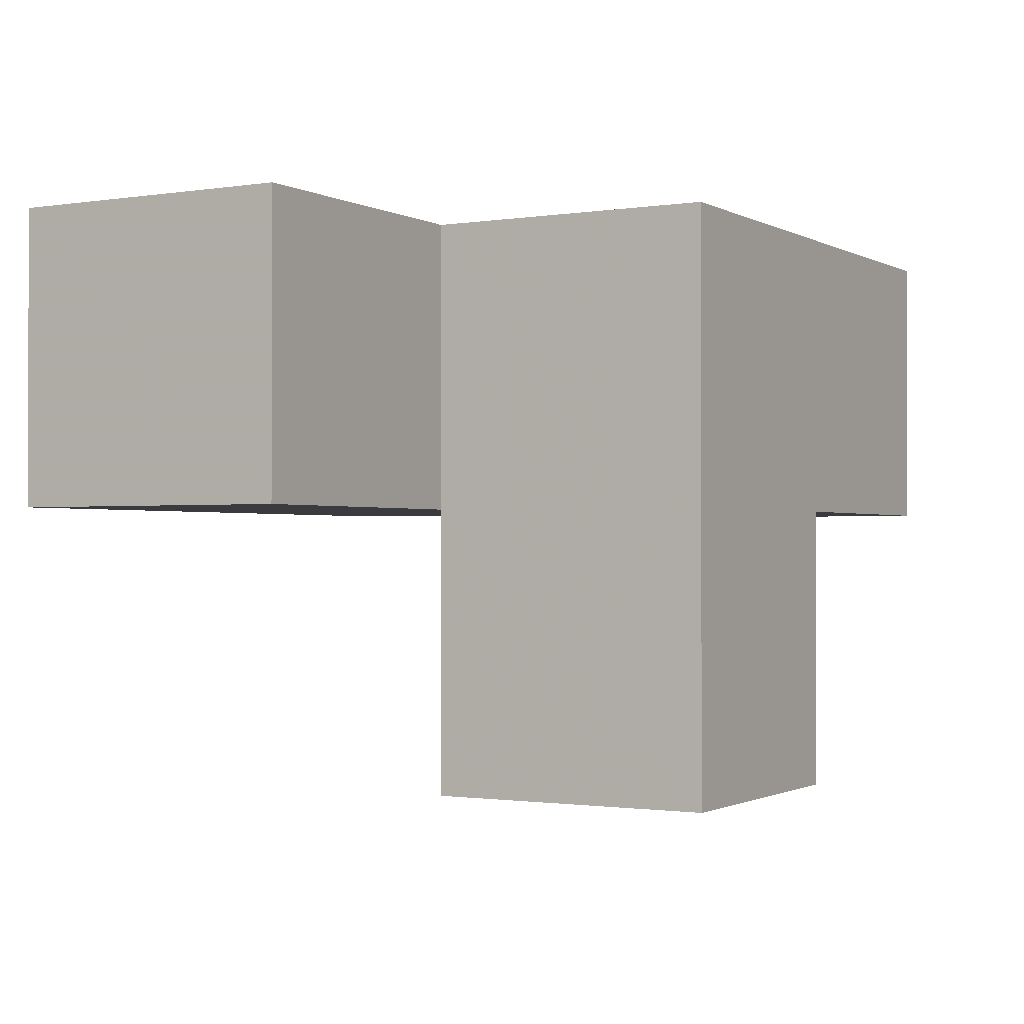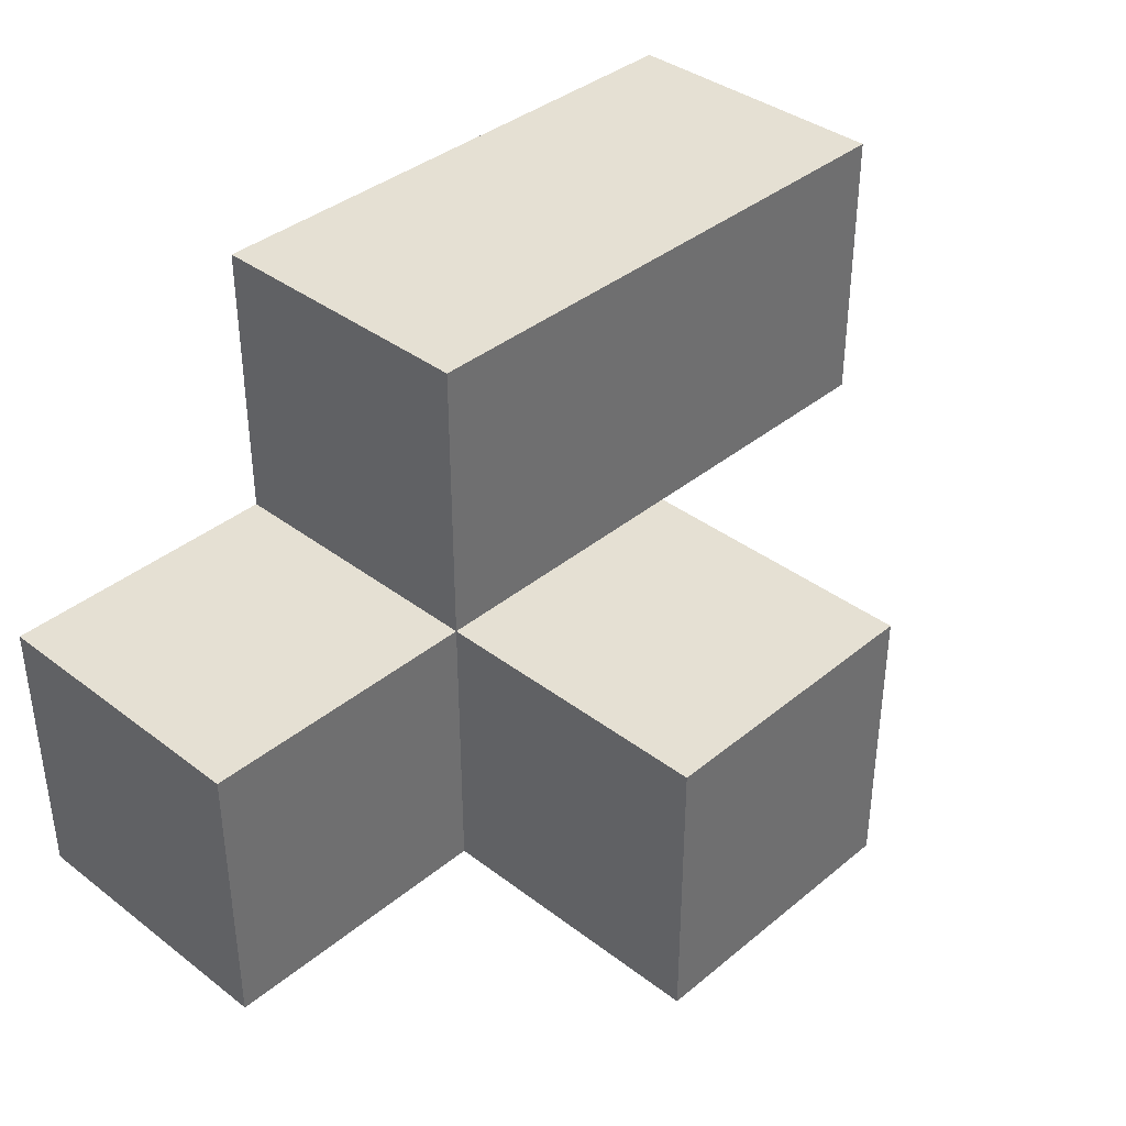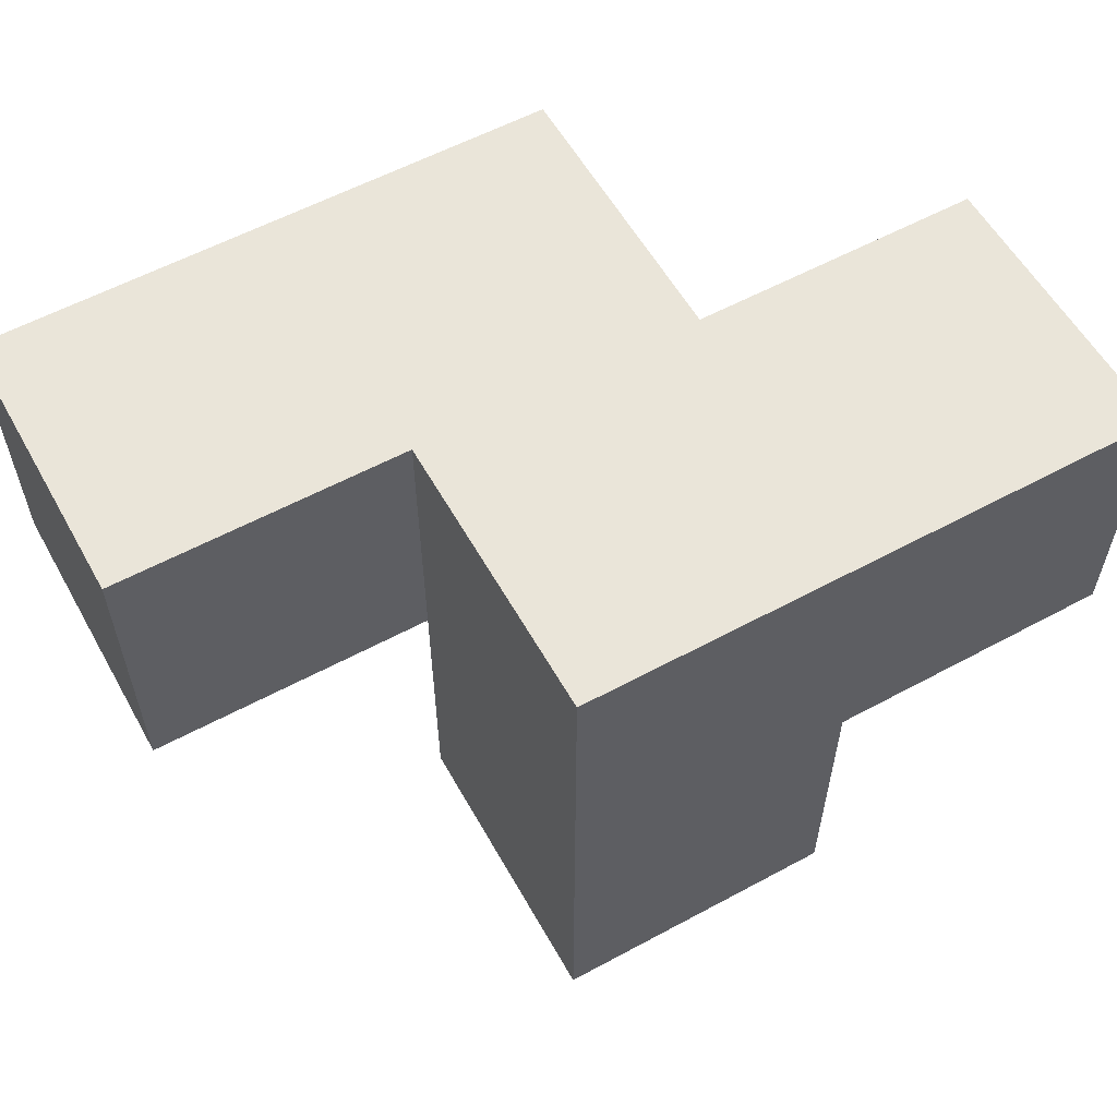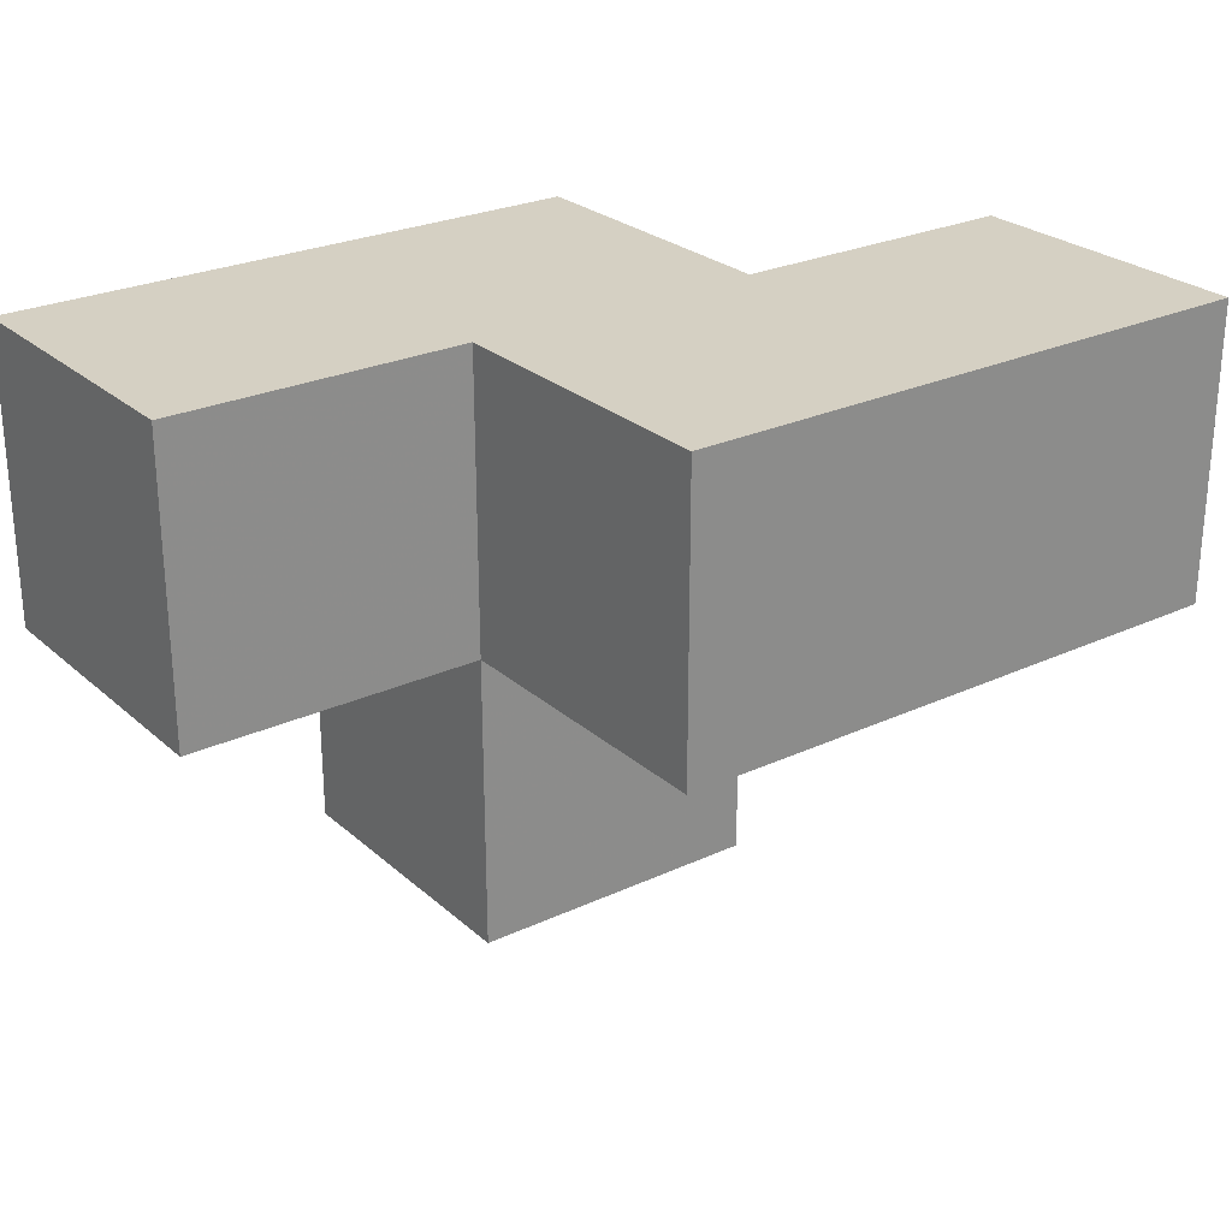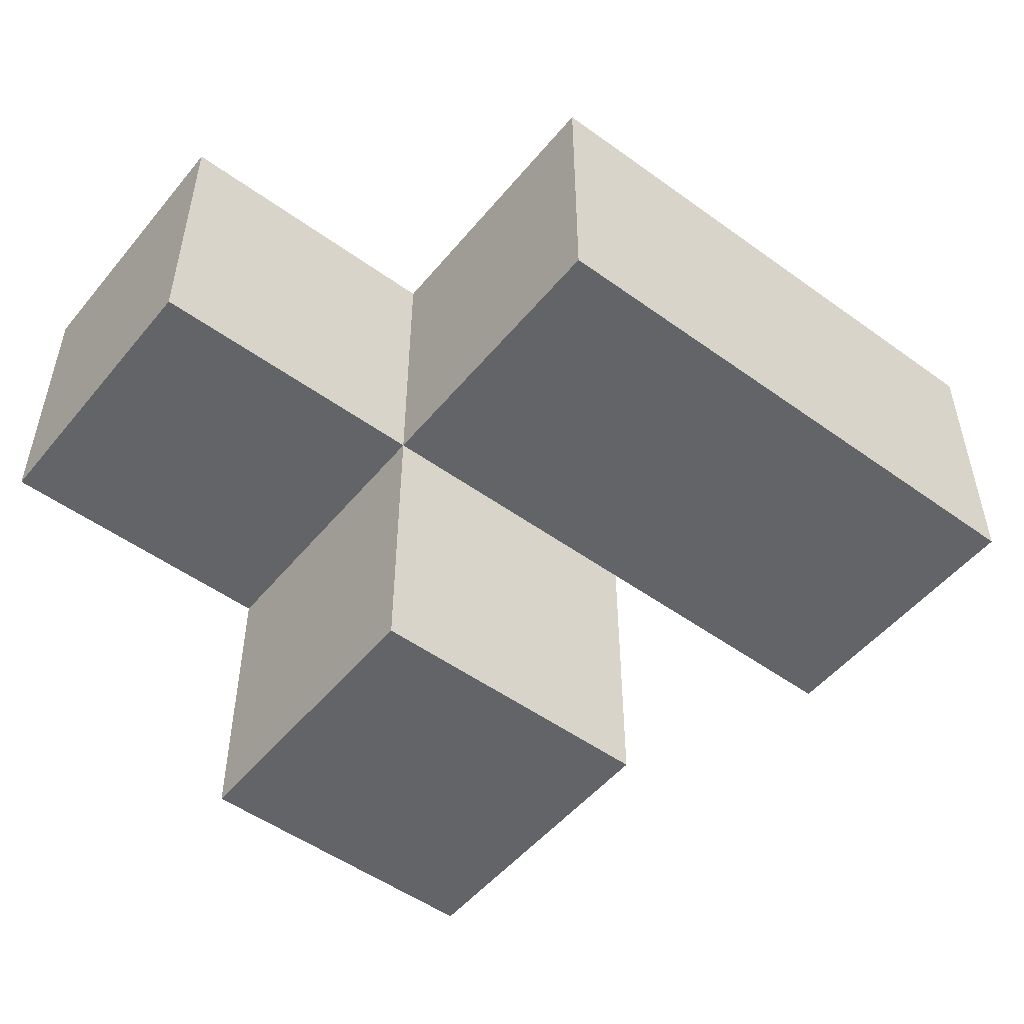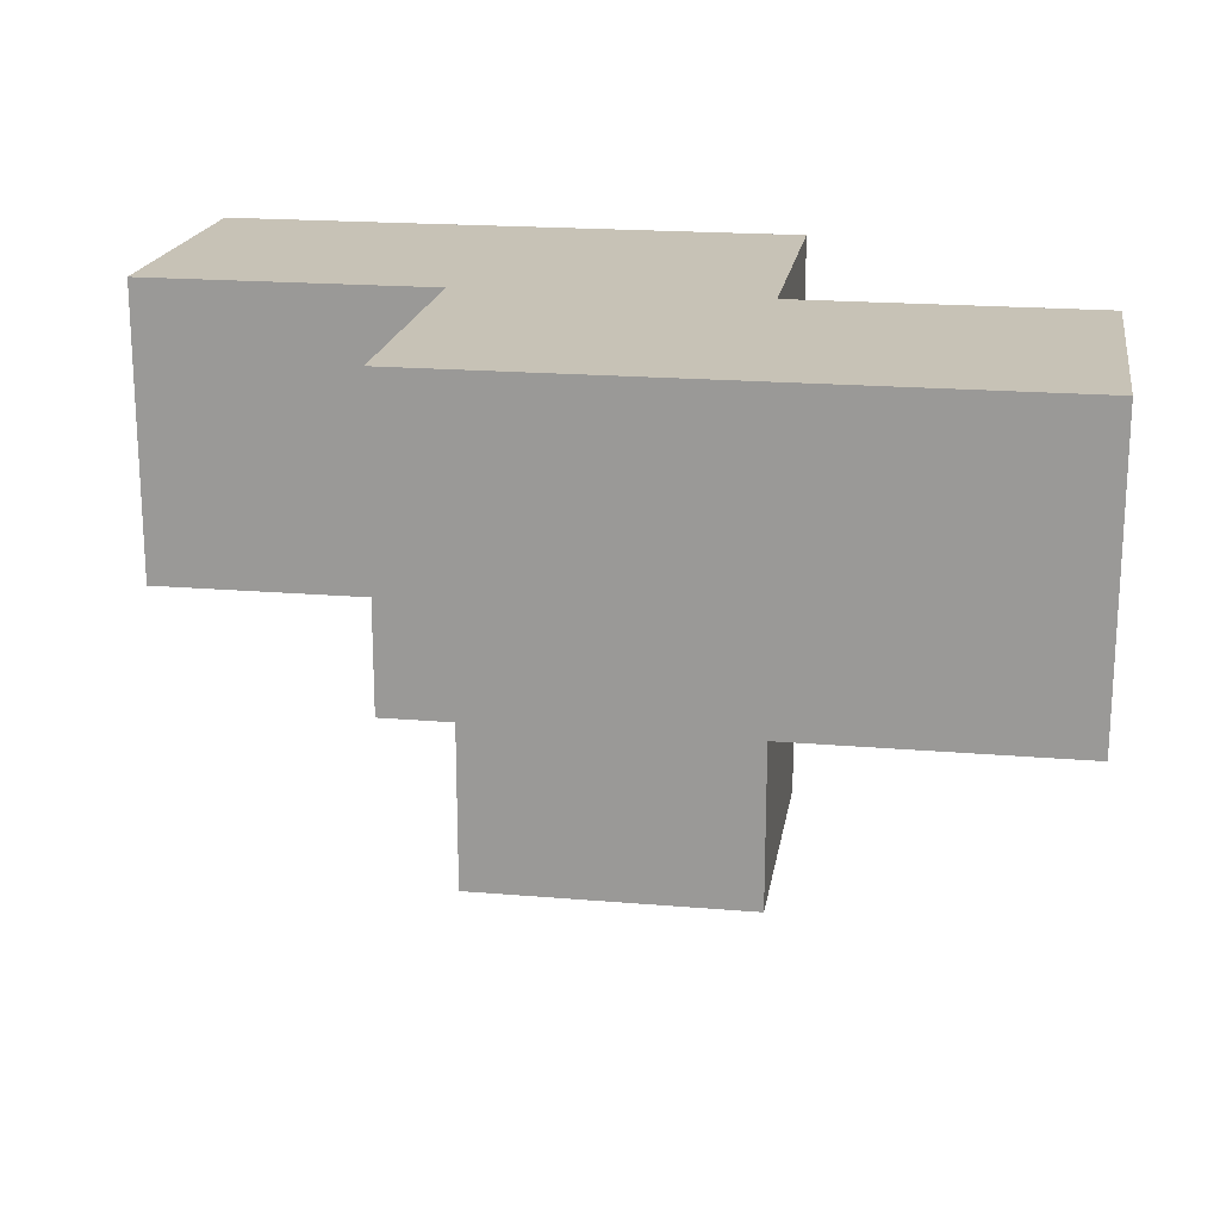
<metadata>
{"format":"obj","ext":"obj","renderer":"f3d","projection":"perspective","resolution":1024,"background":"white","views":[{"elev":-1.1,"azim":-60.2,"up":"+Z"},{"elev":38.0,"azim":133.9,"up":"+Y"},{"elev":57.9,"azim":-29.2,"up":"+Z"},{"elev":26.0,"azim":143.6,"up":"+Z"},{"elev":-51.2,"azim":141.8,"up":"+Z"},{"elev":19.2,"azim":-170.9,"up":"+Z"}]}
</metadata>
<code>
v 1.995 1.999 1.992
v 1.995 1.009 0.0125
v 2.985 1.999 1.002
v 1.005 1.999 1.992
v 2.985 1.009 1.992
v 0.015 1.999 1.002
v 1.005 1.009 0.0125
v 1.995 1.009 1.992
v 1.995 1.999 1.002
v 2.985 1.009 1.002
v 0.015 2.989 1.992
v 1.005 1.999 1.002
v 1.005 2.989 1.992
v 1.995 2.989 1.992
v 1.005 1.009 1.992
v 1.995 1.999 0.0125
v 1.995 1.009 1.002
v 0.015 2.989 1.002
v 1.005 1.999 0.0125
v 2.985 1.999 1.992
v 1.005 2.989 1.002
v 1.995 2.989 1.002
v 0.015 1.999 1.992
v 1.005 1.009 1.002
f 15 8 4
f 1 4 8
f 24 17 15
f 8 15 17
f 12 24 4
f 15 4 24
f 10 17 3
f 9 3 17
f 8 5 1
f 20 1 5
f 17 10 8
f 5 8 10
f 3 9 20
f 1 20 9
f 10 3 5
f 20 5 3
f 9 12 22
f 21 22 12
f 4 1 13
f 14 13 1
f 22 21 14
f 13 14 21
f 9 22 1
f 14 1 22
f 2 7 16
f 19 16 7
f 7 2 24
f 17 24 2
f 16 19 9
f 12 9 19
f 19 7 12
f 24 12 7
f 2 16 17
f 9 17 16
f 12 6 21
f 18 21 6
f 23 4 11
f 13 11 4
f 6 12 23
f 4 23 12
f 21 18 13
f 11 13 18
f 18 6 11
f 23 11 6

</code>
